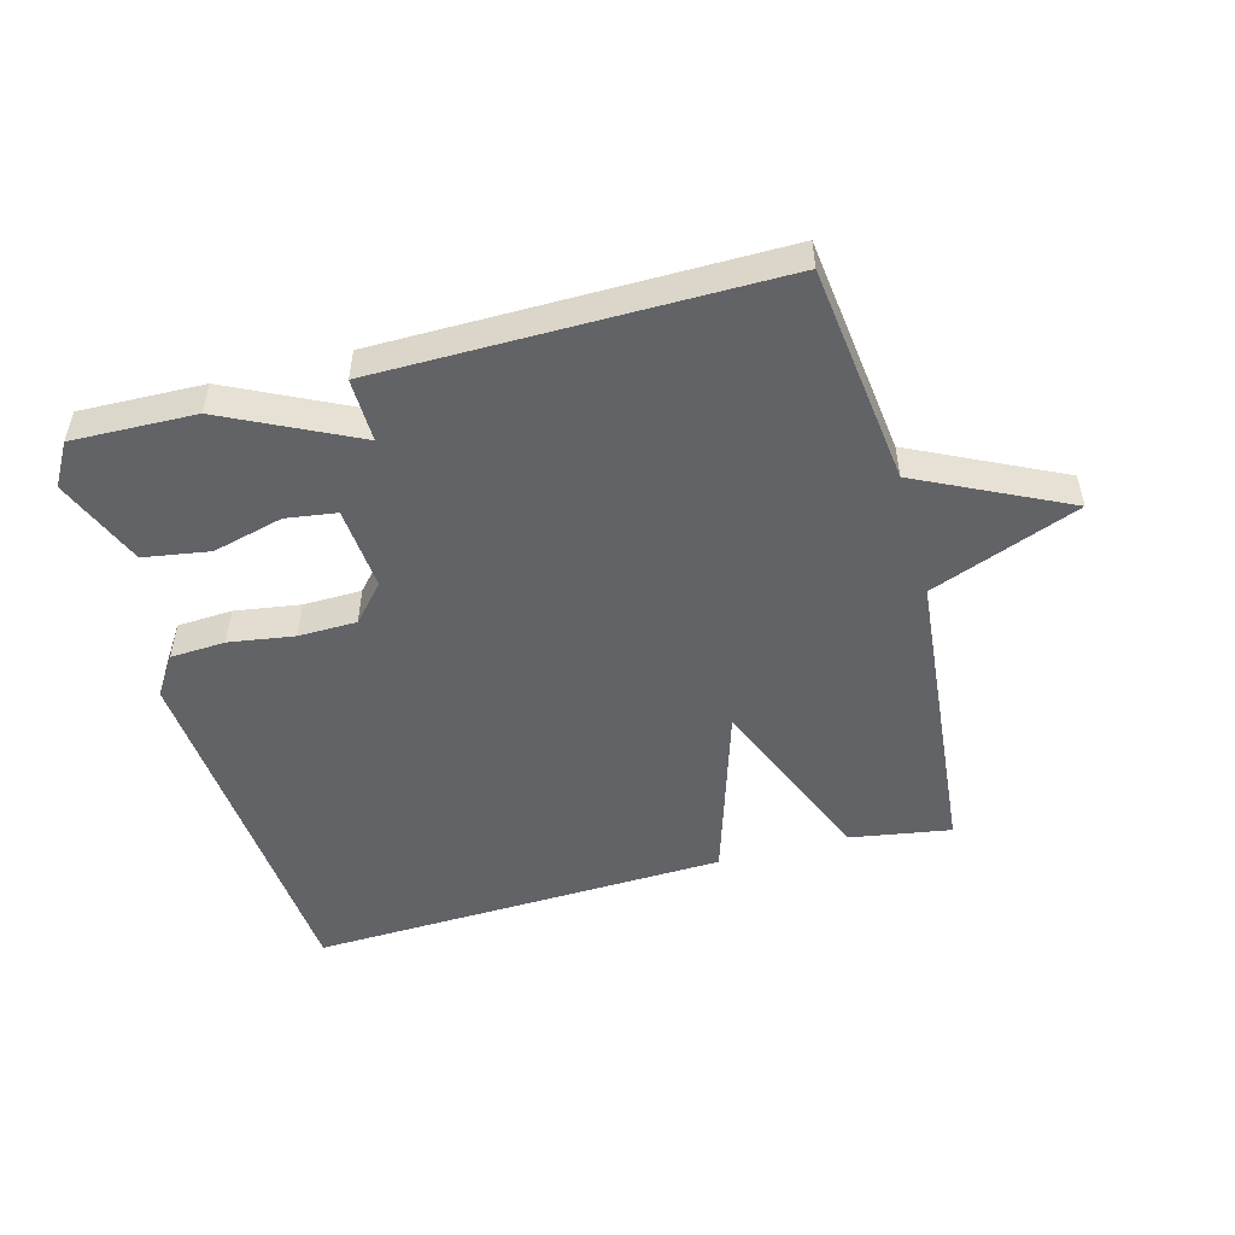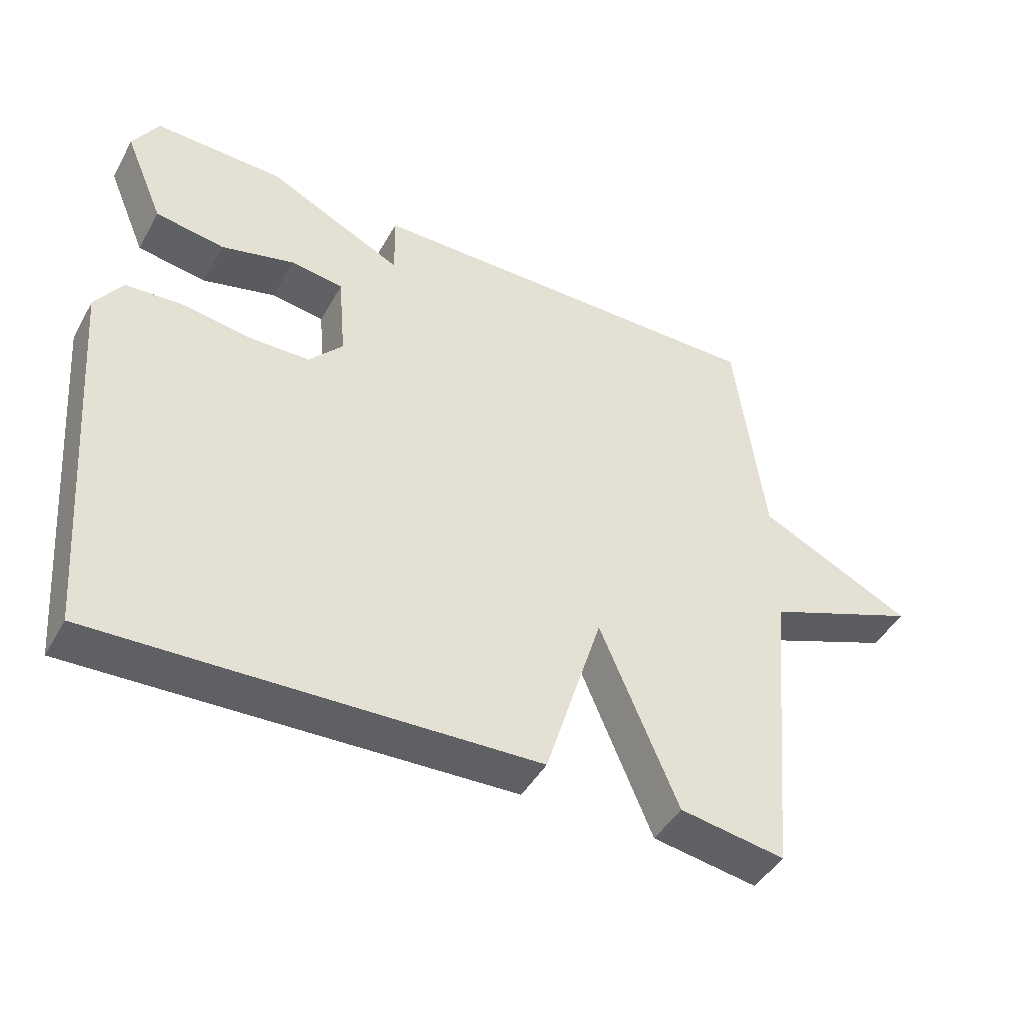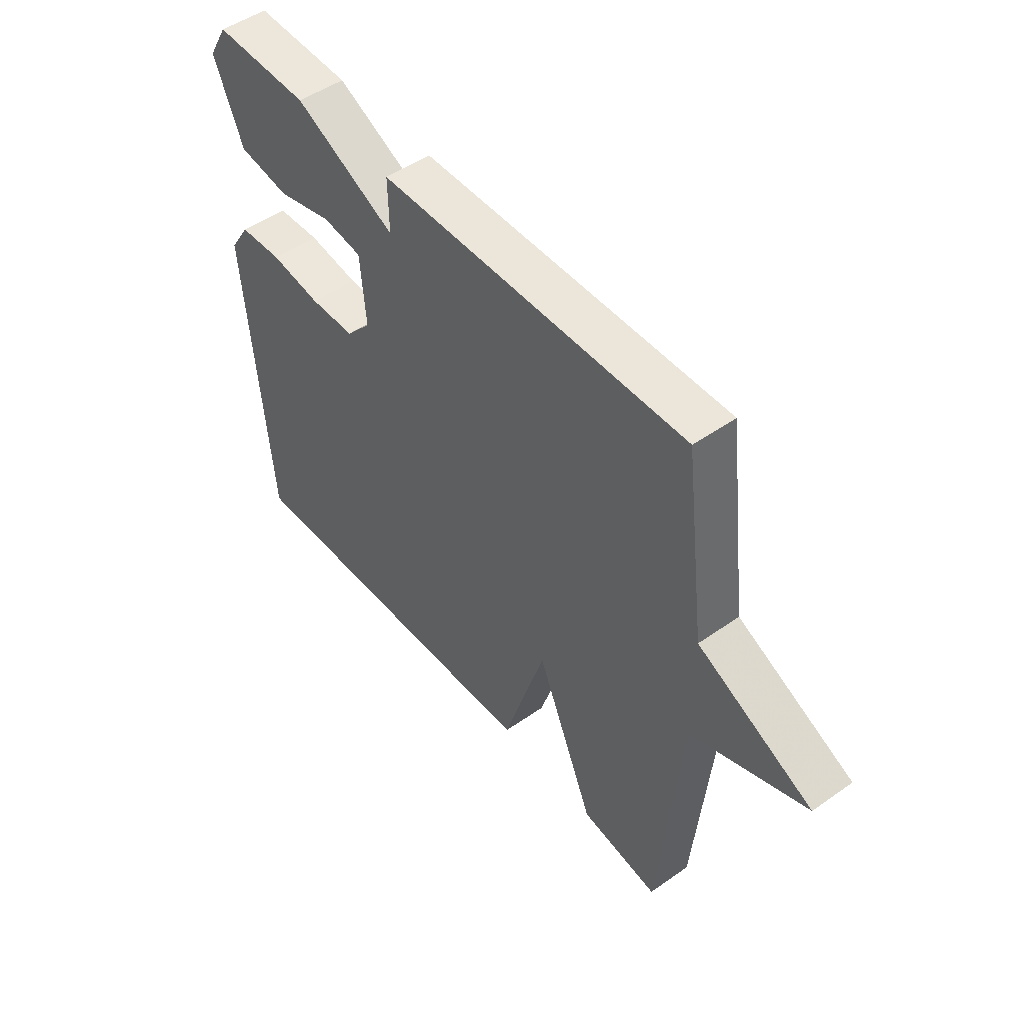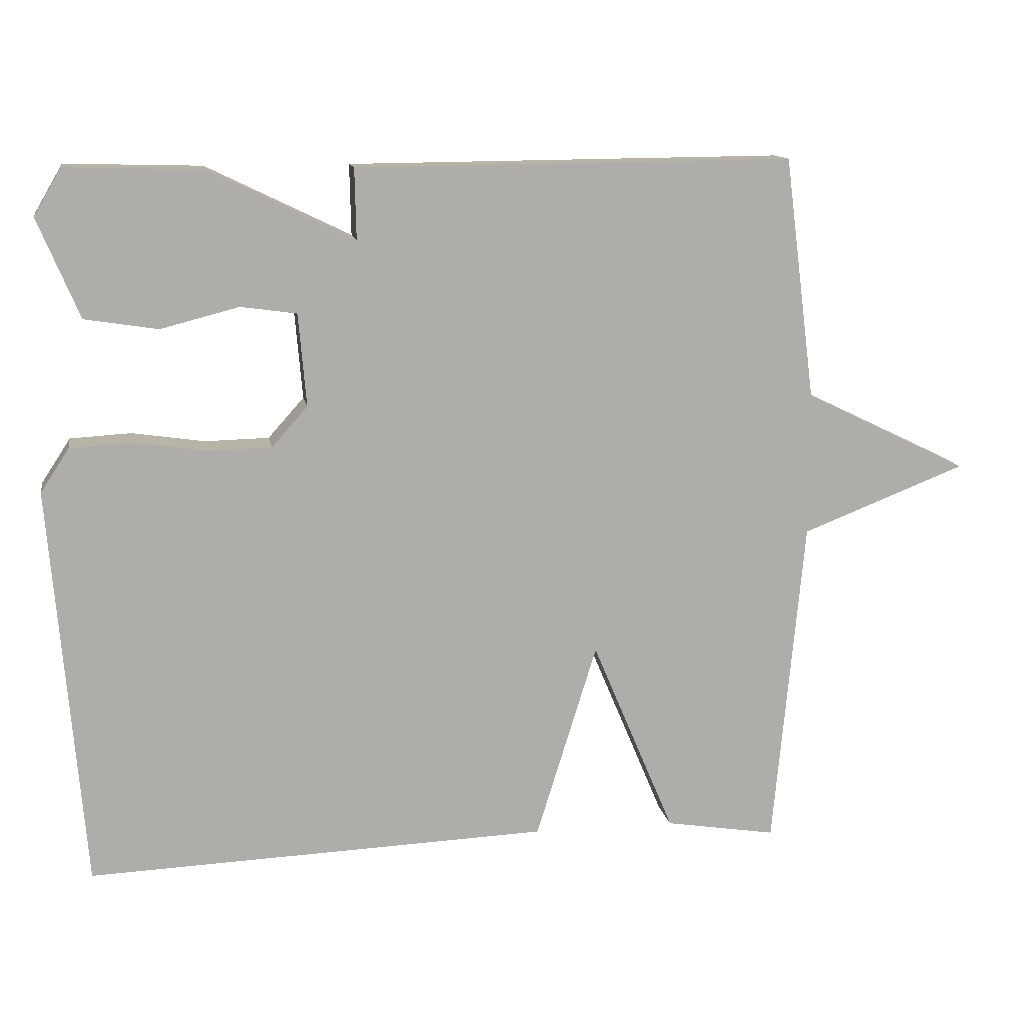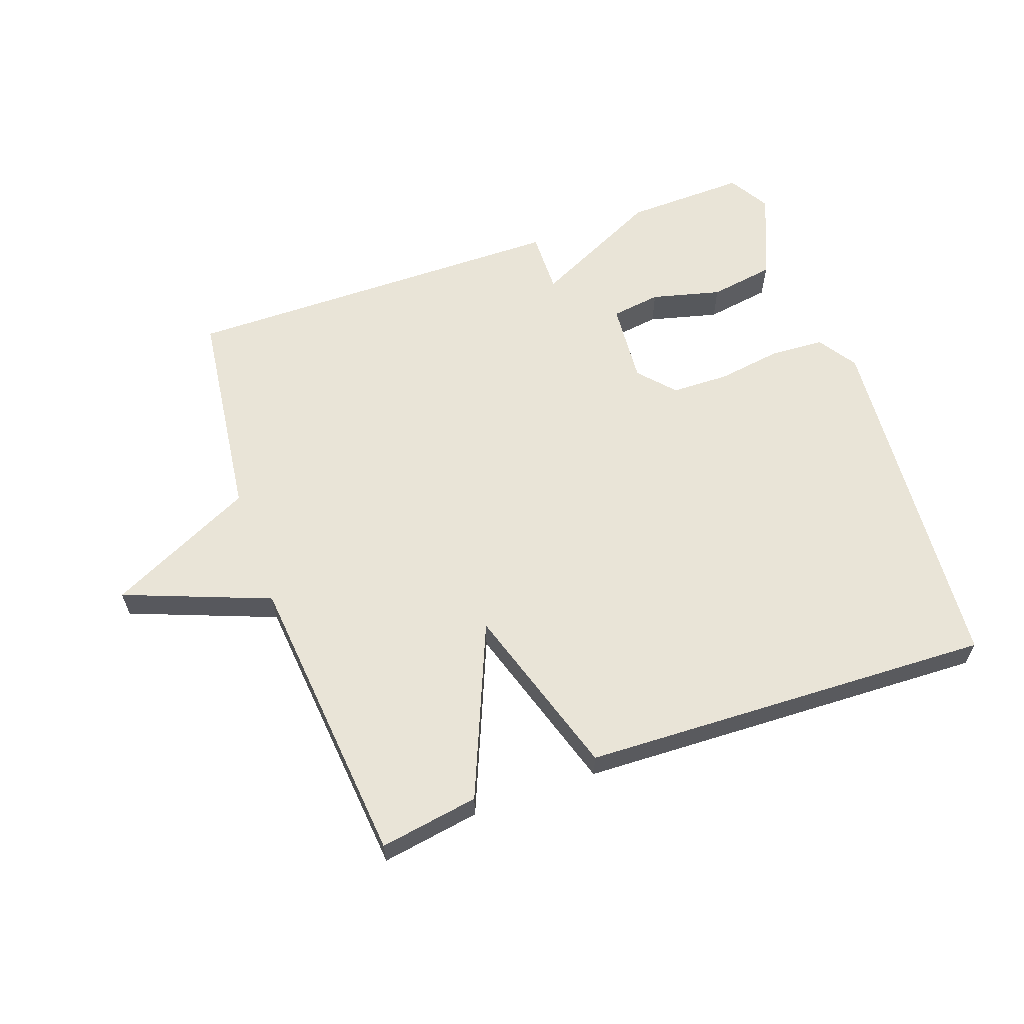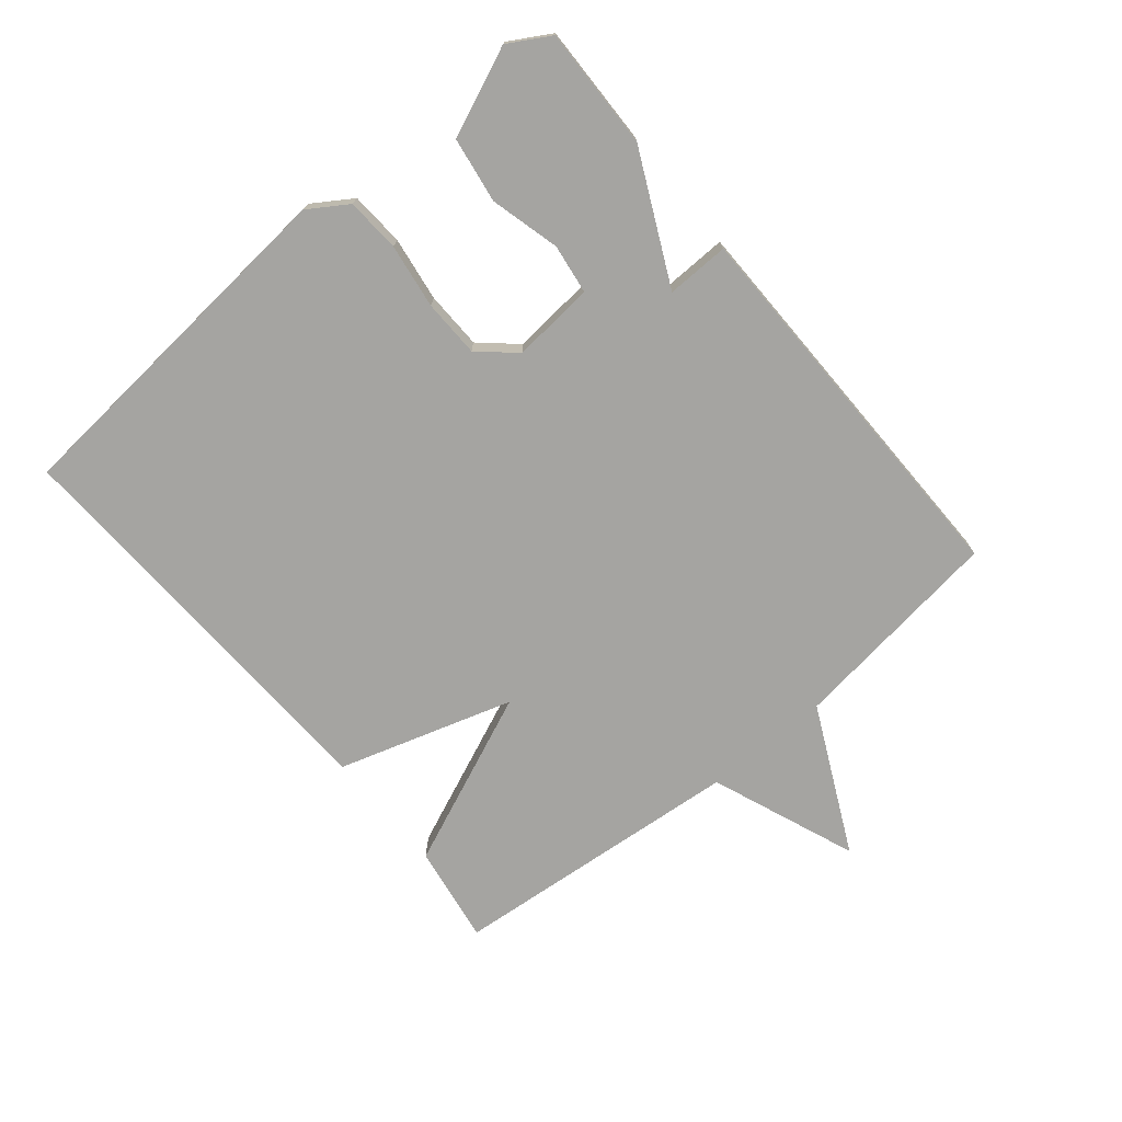
<metadata>
{"format":"obj","ext":"obj","renderer":"f3d","projection":"perspective","resolution":1024,"background":"white","views":[{"elev":-50.8,"azim":15.0,"up":"+Y"},{"elev":-45.2,"azim":-27.8,"up":"+Z"},{"elev":49.3,"azim":52.0,"up":"+Z"},{"elev":12.8,"azim":-9.8,"up":"+Z"},{"elev":61.1,"azim":160.3,"up":"+Y"},{"elev":-73.2,"azim":-50.2,"up":"+Y"}]}
</metadata>
<code>
v 0.5 0.07 -0.5
v 0.345 0.07 -0.475
v 0.23 0.07 -0.202
v 0.145 0.07 -0.475
v -0.5 0.07 -0.5
v -0.546 0.07 0.06
v -0.506 0.07 0.121
v -0.421 0.07 0.126
v -0.32 0.07 0.111
v -0.23 0.07 0.113
v -0.18 0.07 0.169
v -0.191 0.07 0.298
v -0.269 0.07 0.309
v -0.378 0.07 0.281
v -0.48 0.07 0.297
v -0.538 0.07 0.435
v -0.5 0.07 0.5
v -0.31 0.07 0.495
v -0.108 0.07 0.397
v -0.11 0.07 0.495
v 0.5 0.07 0.5
v 0.543 0.07 0.162
v 0.772 0.07 0.051
v 0.543 0.07 -0.038
v 0.5 0 -0.5
v 0.345 0 -0.475
v 0.23 0 -0.202
v 0.145 0 -0.475
v -0.5 0 -0.5
v -0.546 0 0.06
v -0.506 0 0.121
v -0.421 0 0.126
v -0.32 0 0.111
v -0.23 0 0.113
v -0.18 0 0.169
v -0.191 0 0.298
v -0.269 0 0.309
v -0.378 0 0.281
v -0.48 0 0.297
v -0.538 0 0.435
v -0.5 0 0.5
v -0.31 0 0.495
v -0.108 0 0.397
v -0.11 0 0.495
v 0.5 0 0.5
v 0.543 0 0.162
v 0.772 0 0.051
v 0.543 0 -0.038
f 22 23 24
f 22 24 1
f 21 22 1
f 20 21 1
f 19 20 1
f 17 18 19
f 16 17 19
f 15 16 19
f 14 15 19
f 13 14 19
f 12 13 19
f 11 12 19
f 7 8 9
f 6 7 9
f 5 6 9
f 4 5 9
f 3 4 9
f 3 9 10
f 1 2 3
f 19 1 3
f 11 19 3
f 3 10 11
f 48 47 46
f 25 48 46
f 25 46 45
f 25 45 44
f 25 44 43
f 43 42 41
f 43 41 40
f 43 40 39
f 43 39 38
f 43 38 37
f 43 37 36
f 43 36 35
f 33 32 31
f 33 31 30
f 33 30 29
f 33 29 28
f 33 28 27
f 34 33 27
f 27 26 25
f 27 25 43
f 27 43 35
f 35 34 27
f 1 25 26 2
f 2 26 27 3
f 3 27 28 4
f 4 28 29 5
f 5 29 30 6
f 6 30 31 7
f 7 31 32 8
f 8 32 33 9
f 9 33 34 10
f 10 34 35 11
f 11 35 36 12
f 12 36 37 13
f 13 37 38 14
f 14 38 39 15
f 15 39 40 16
f 16 40 41 17
f 17 41 42 18
f 18 42 43 19
f 19 43 44 20
f 20 44 45 21
f 21 45 46 22
f 22 46 47 23
f 23 47 48 24
f 24 48 25 1

</code>
